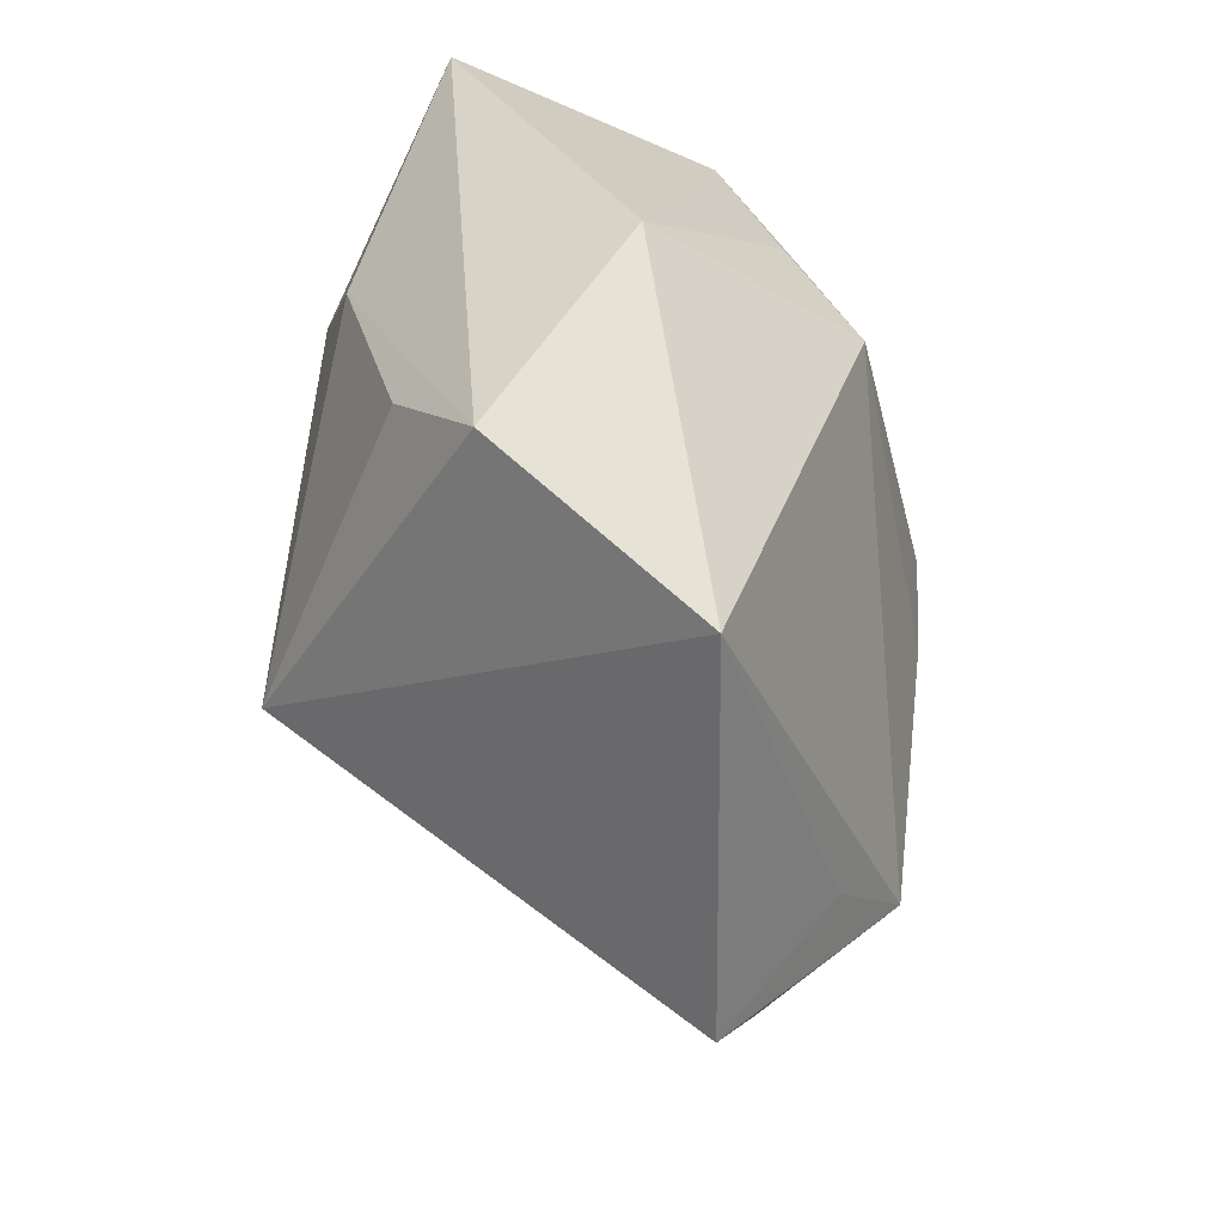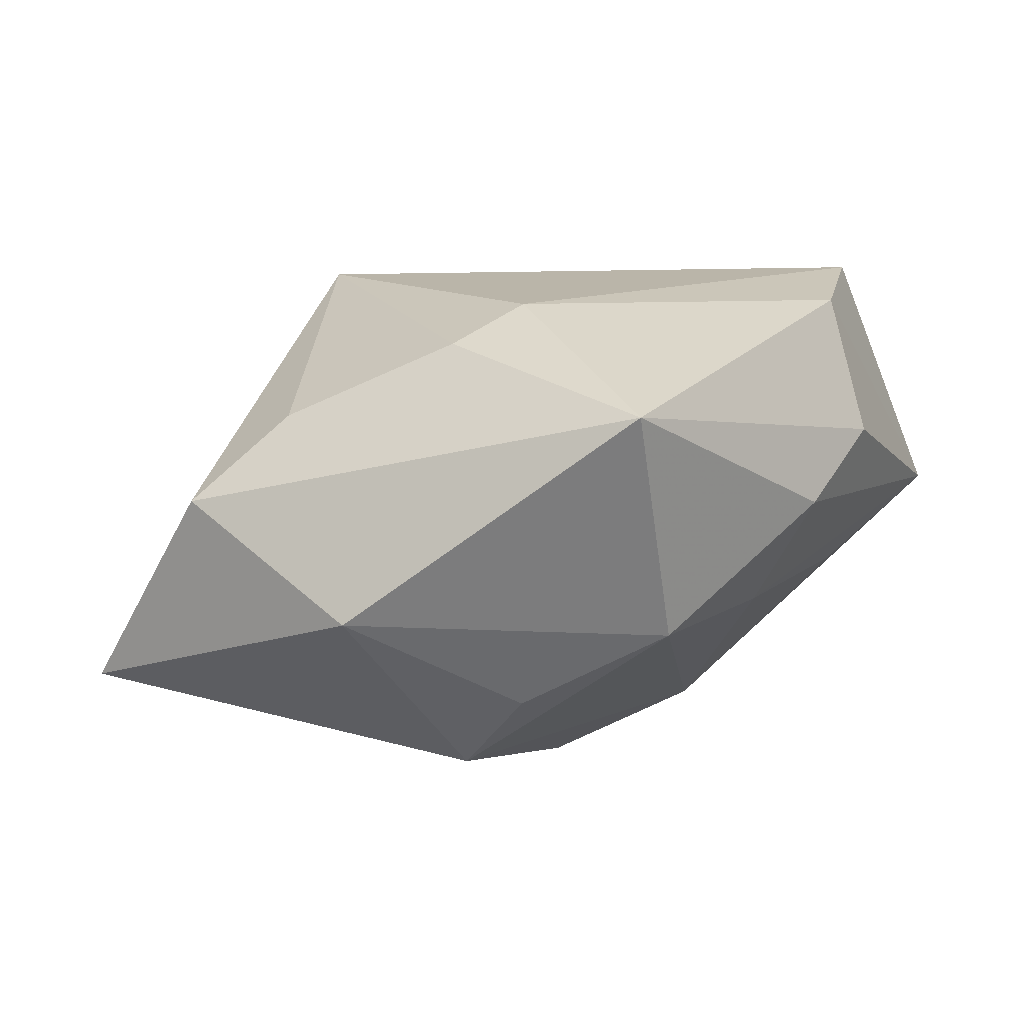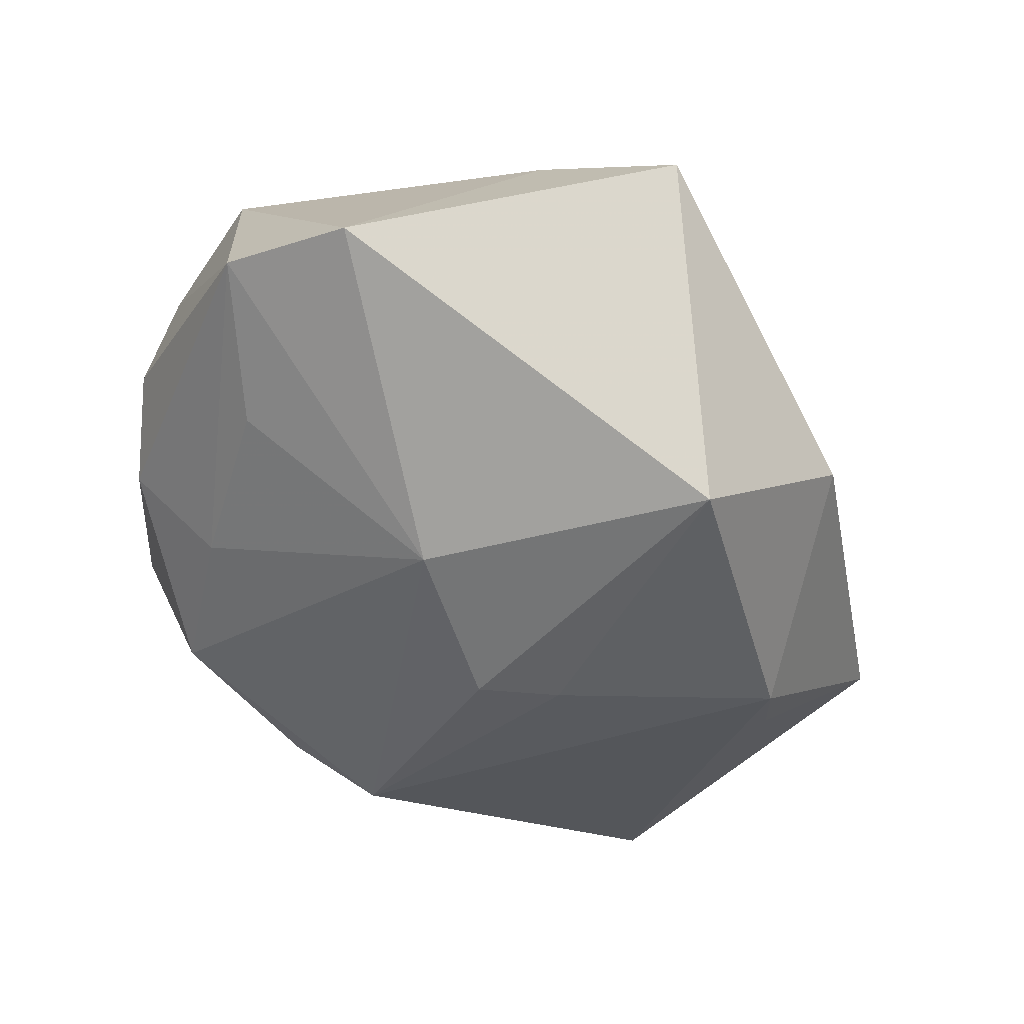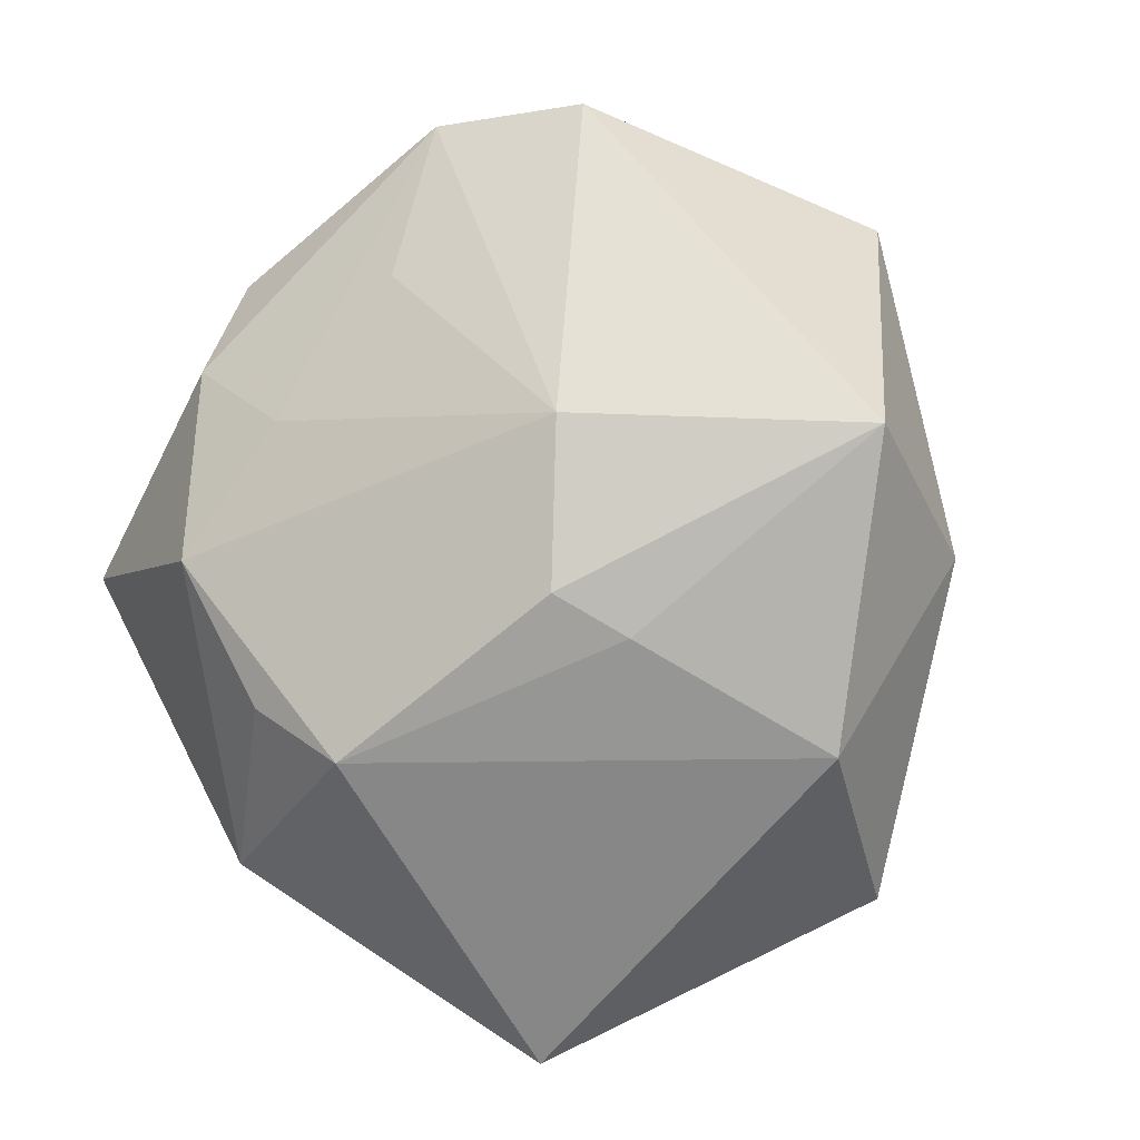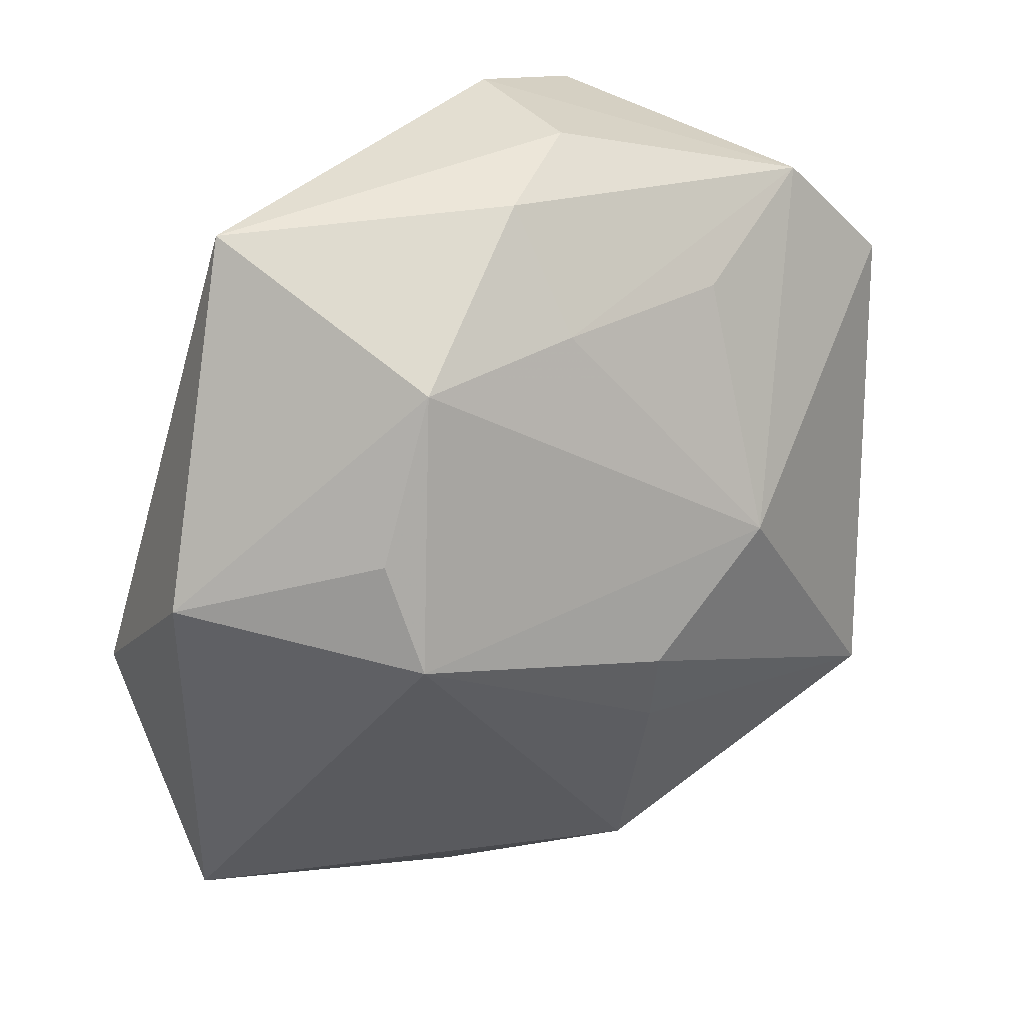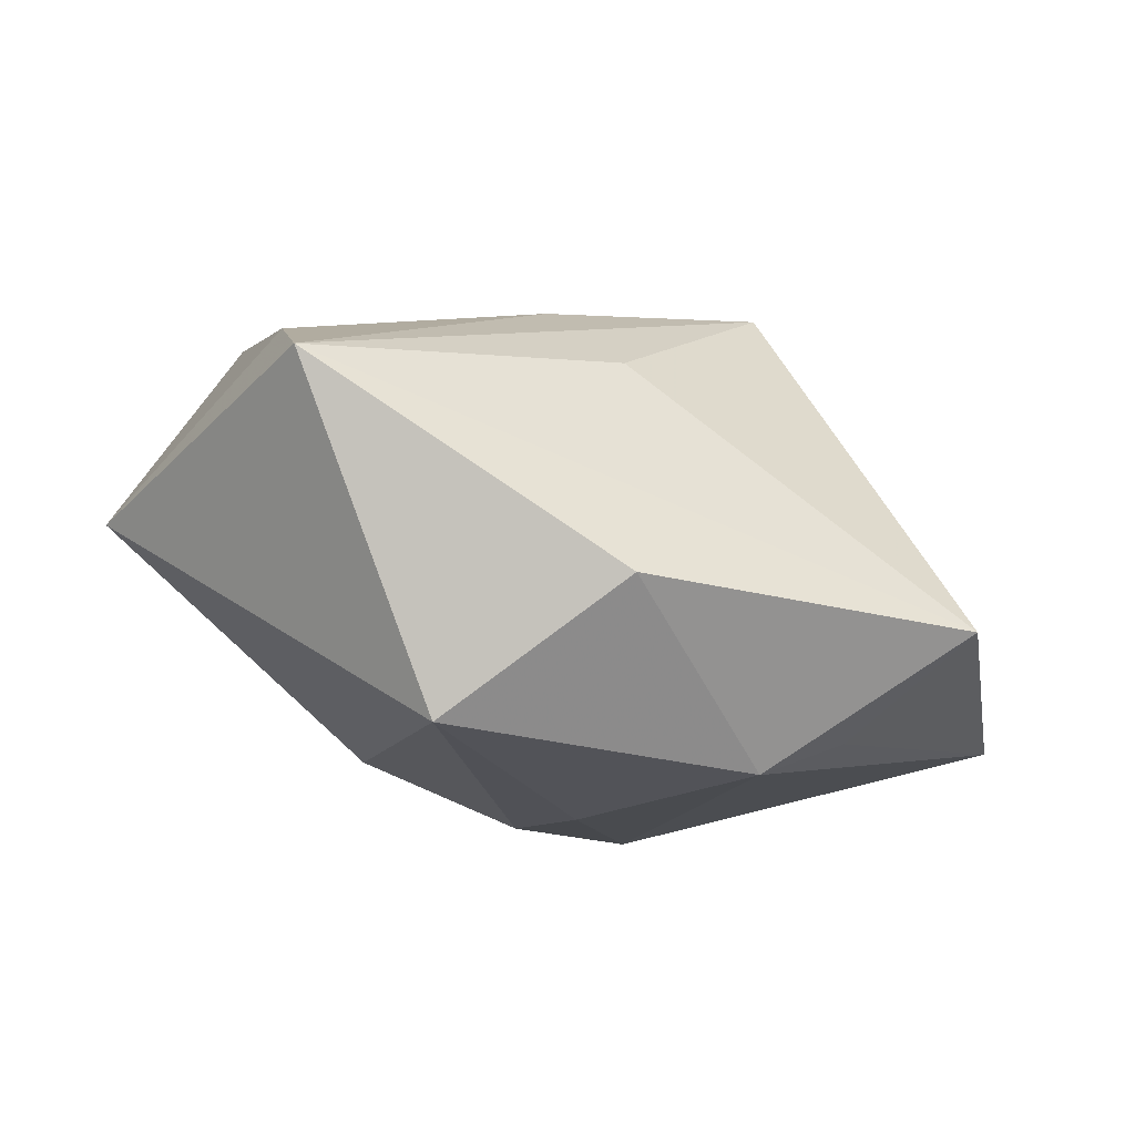
<metadata>
{"format":"obj","ext":"obj","renderer":"f3d","projection":"perspective","resolution":1024,"background":"white","views":[{"elev":-21.2,"azim":102.2,"up":"+Y"},{"elev":-0.2,"azim":134.4,"up":"+Z"},{"elev":-38.1,"azim":-95.6,"up":"+Z"},{"elev":-75.1,"azim":-117.9,"up":"+Z"},{"elev":48.9,"azim":155.3,"up":"+Y"},{"elev":-12.7,"azim":-42.3,"up":"+Z"}]}
</metadata>
<code>
v 0.01855 0.02854 0.006418
v -0.007142 0.02854 0.006378
v 0.03073 -0.01641 -0.01246
v -0.03281 -0.01152 0.008612
v -0.0146 0.01946 -0.003606
v 0.01368 0.01274 0.0155
v -0.005608 0.0266 0.01621
v 0.02636 0.0008867 0.007196
v -0.001497 -0.0227 -0.01775
v -0.0009796 0.02854 0.0007974
v 0.03181 -0.003685 0.000865
v 0.01072 -0.01133 0.01976
v 0.01539 0.01423 -0.01395
v 0.009711 0.02349 -0.008856
v 0.01471 0.007794 -0.01868
v -0.007487 -0.01597 0.01156
v -0.001949 0.02204 -0.006479
v 0.0288 0.009659 -0.007947
v -0.02317 -0.01434 -0.01549
v -0.02698 -0.001974 0.01322
v -0.01338 0.005537 -0.01504
v -0.01577 -0.02569 -0.006346
v 0.009182 -0.03319 -0.008066
v -0.01402 0.02151 0.01976
v -0.003119 0.000478 -0.01947
v 0.005803 -0.02385 -0.01504
v -0.03128 0.0129 0.001121
v -0.02468 0.02149 0.00319
v -0.002747 -0.005731 -0.01935
v -0.00638 -0.006447 0.01781
v 0.02 0.01172 0.01226
f 11 12 3
f 3 12 23
f 3 15 18
f 18 11 3
f 1 11 18
f 18 14 1
f 6 24 12
f 22 23 4
f 3 23 26
f 21 14 15
f 15 14 13
f 13 18 15
f 14 18 13
f 7 6 1
f 24 6 7
f 1 2 7
f 31 11 1
f 1 6 31
f 31 6 12
f 12 24 30
f 30 4 12
f 16 23 12
f 12 4 16
f 16 4 23
f 12 11 8
f 8 31 12
f 11 31 8
f 20 30 24
f 4 30 20
f 20 24 27
f 27 4 20
f 27 24 28
f 28 21 27
f 24 7 28
f 28 7 2
f 25 21 15
f 15 29 25
f 9 15 3
f 9 29 15
f 3 26 9
f 9 23 22
f 9 26 23
f 10 28 2
f 1 14 10
f 10 2 1
f 14 21 17
f 17 10 14
f 28 10 17
f 29 9 19
f 21 25 19
f 19 25 29
f 27 21 19
f 19 9 22
f 19 4 27
f 22 4 19
f 21 28 5
f 5 17 21
f 28 17 5

</code>
